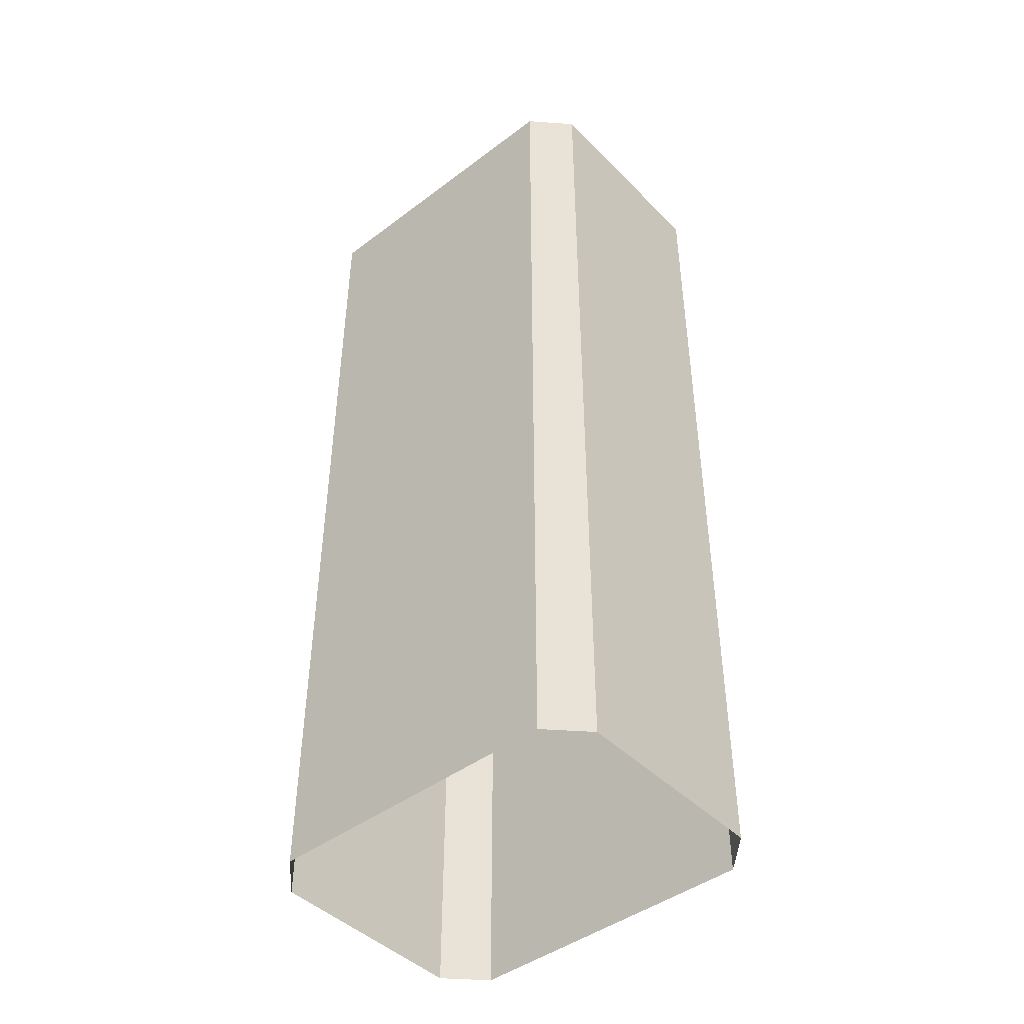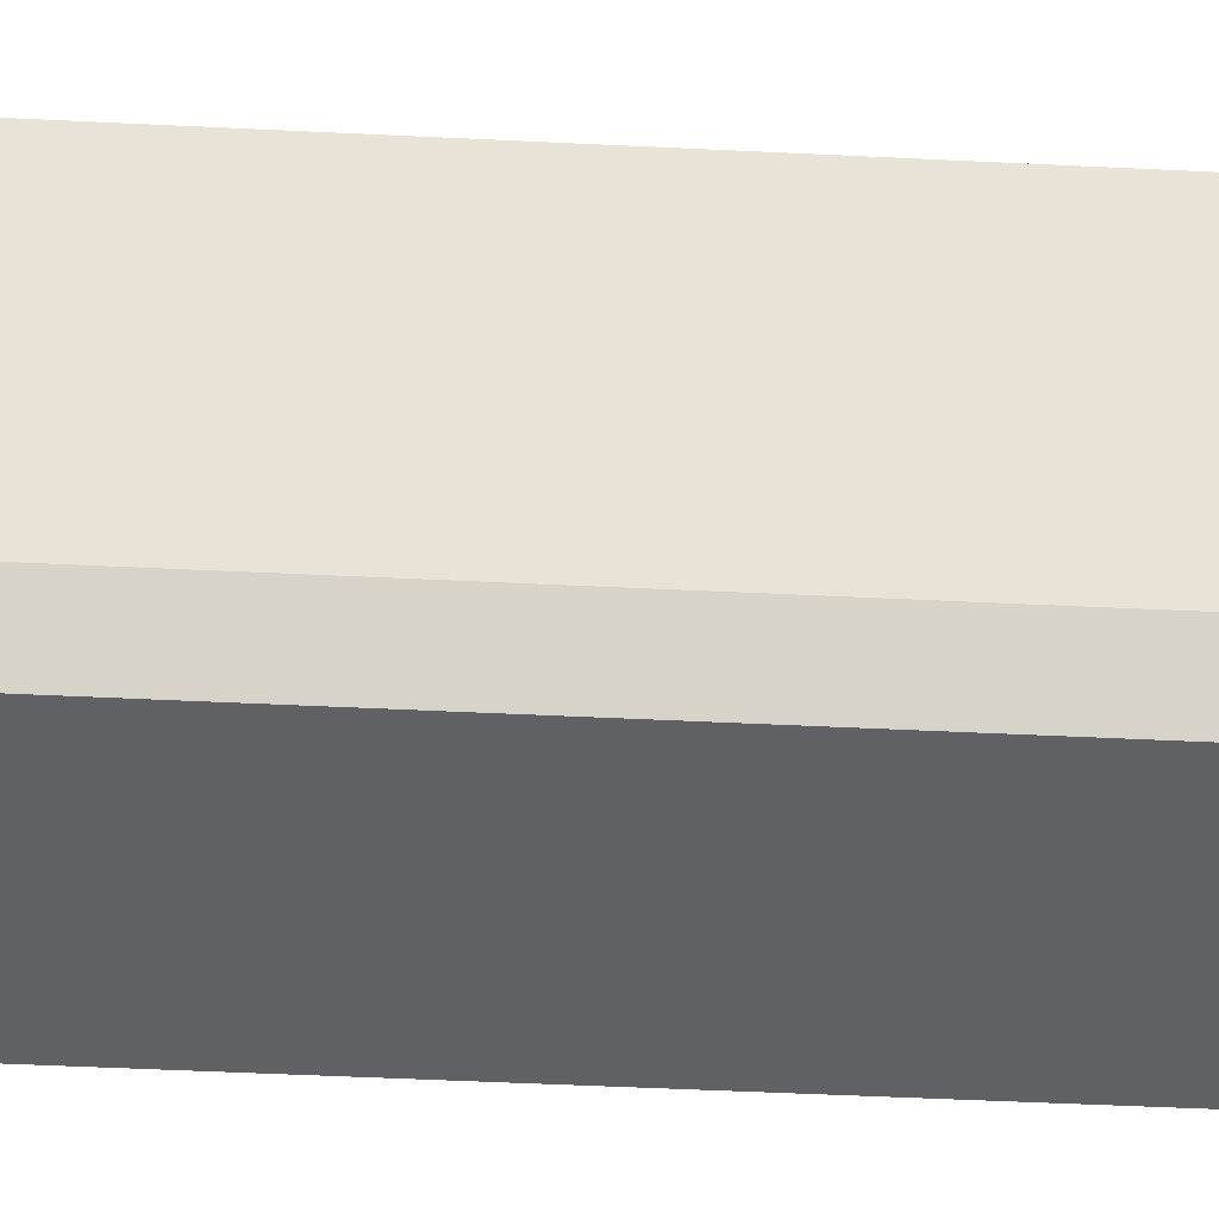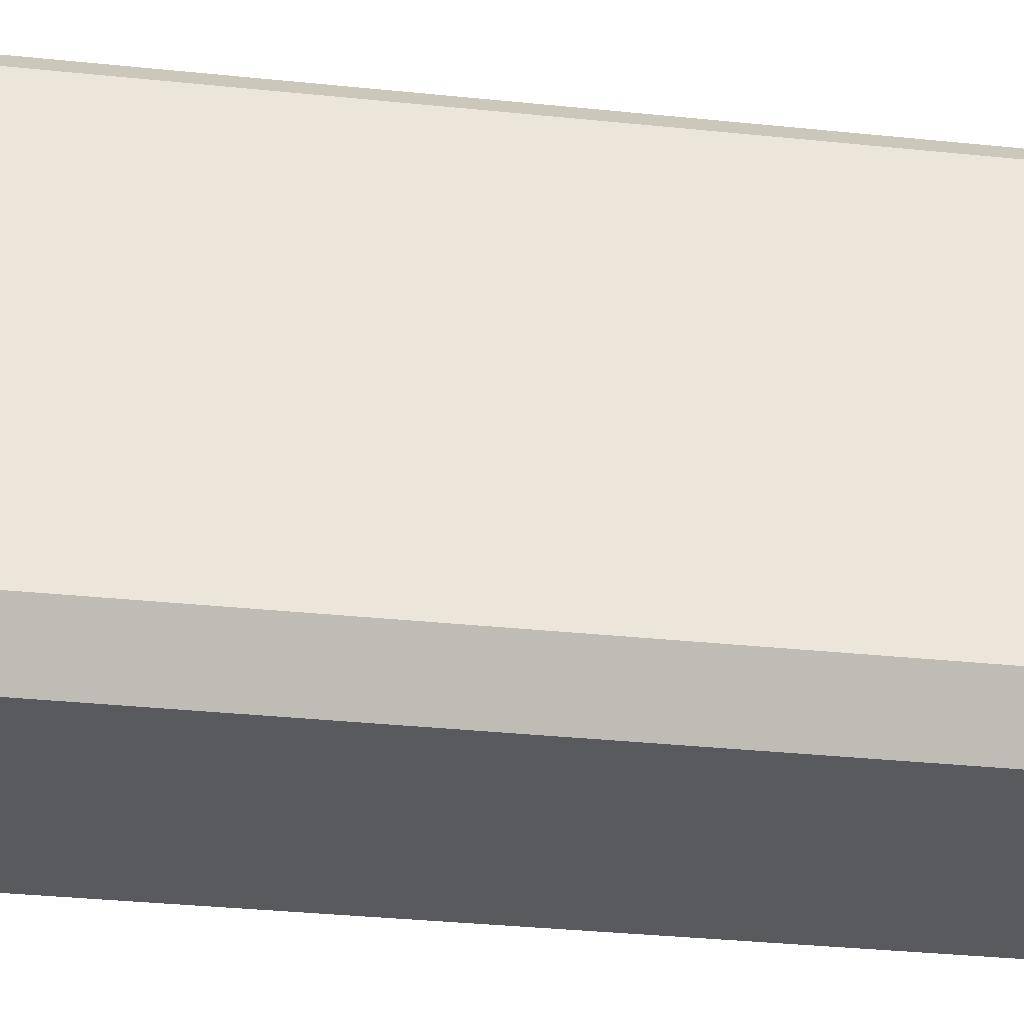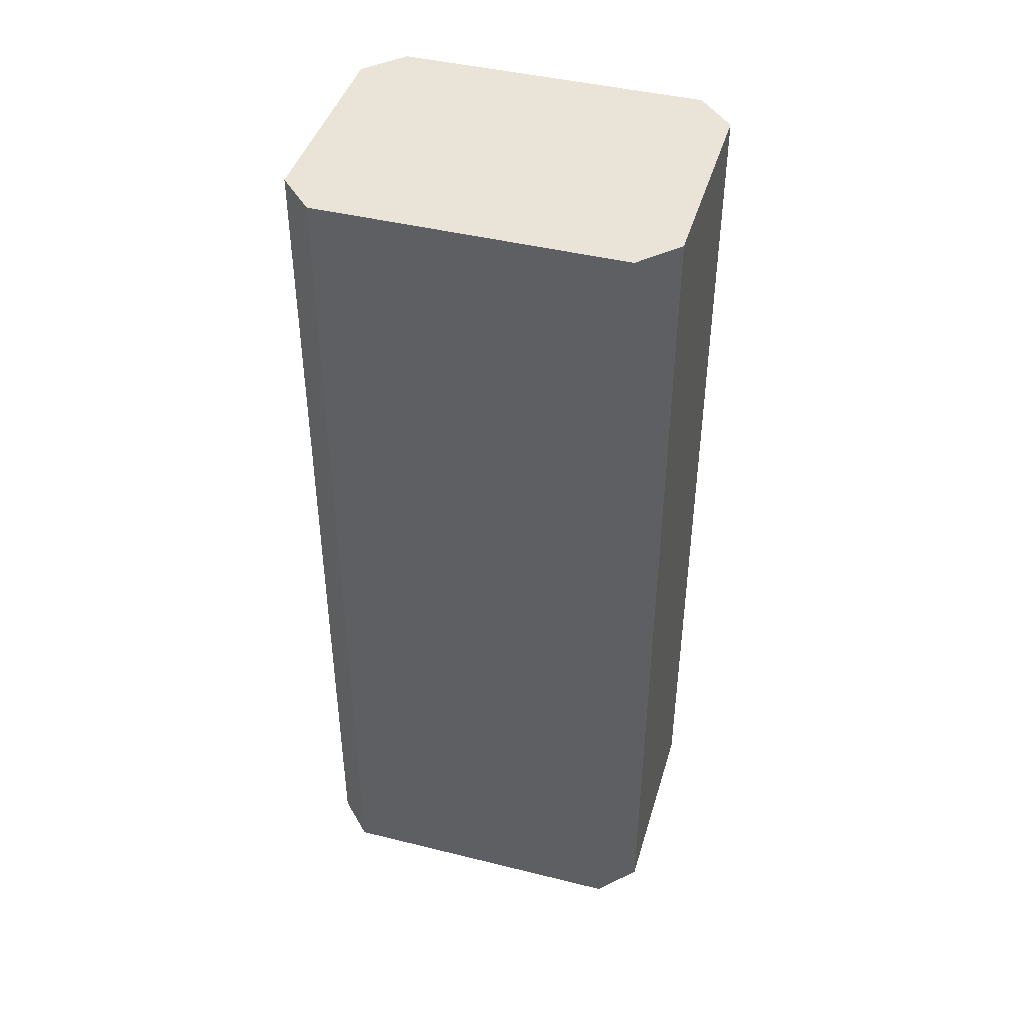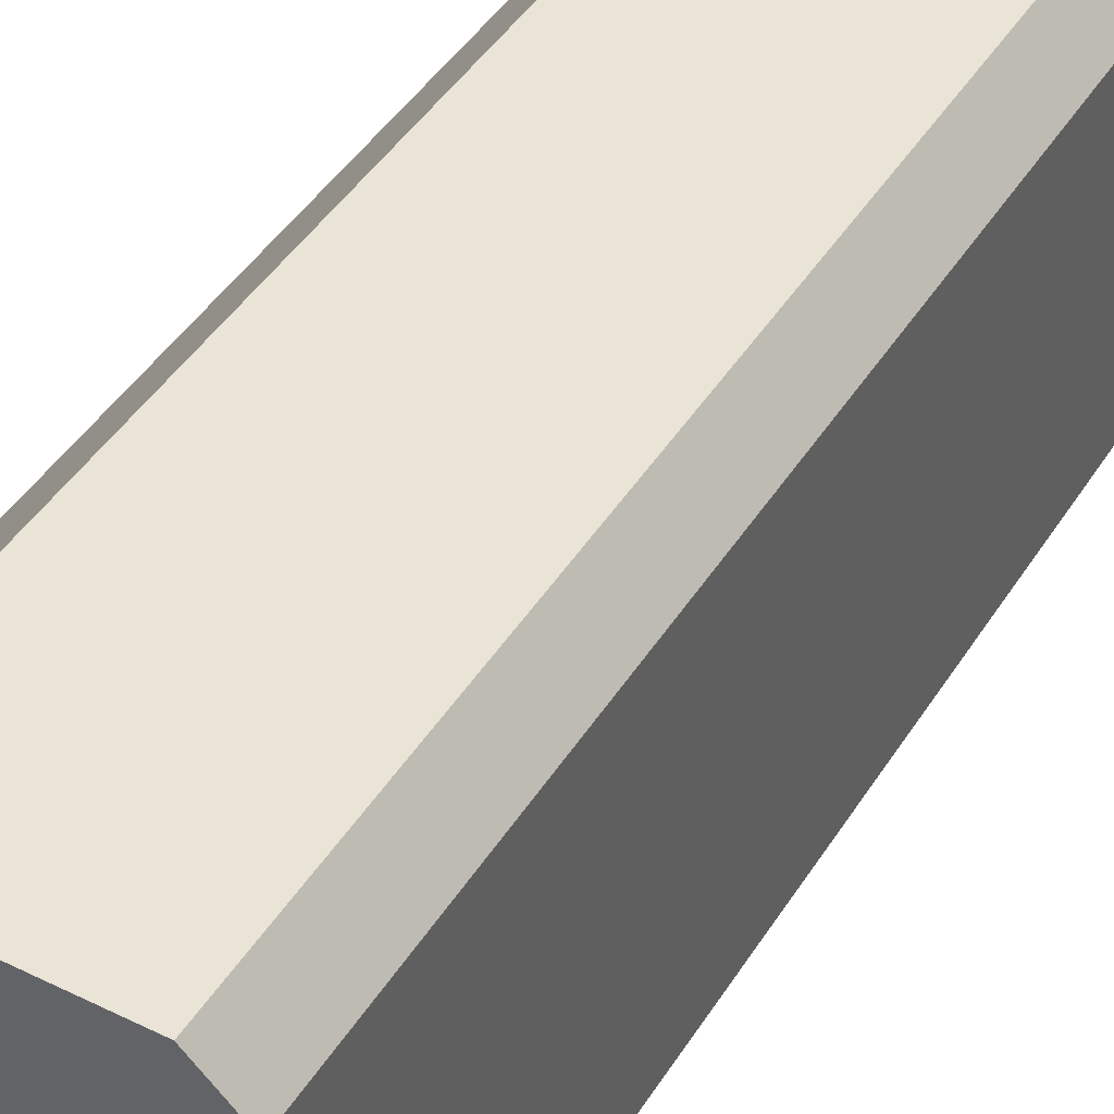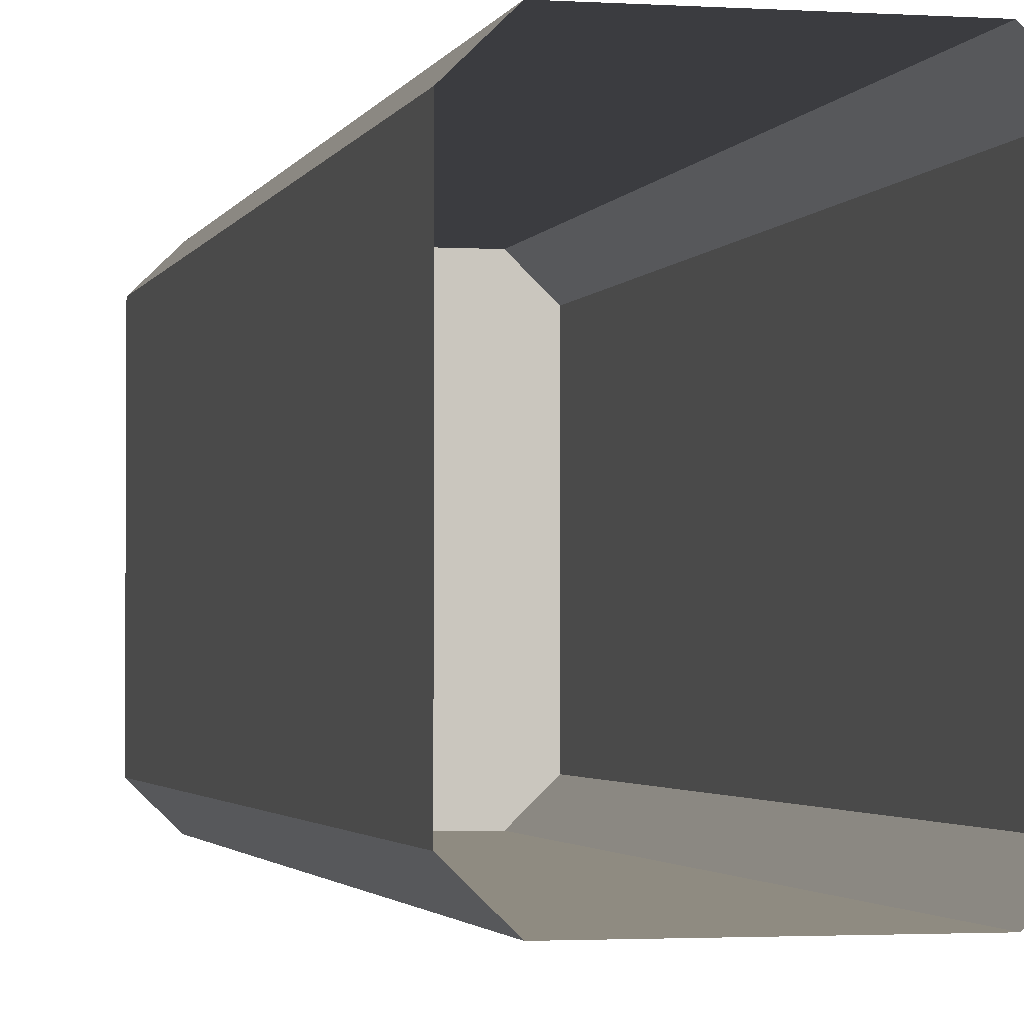
<metadata>
{"format":"obj","ext":"obj","renderer":"f3d","projection":"perspective","resolution":1024,"background":"white","views":[{"elev":-44.8,"azim":131.1,"up":"+Y"},{"elev":-49.5,"azim":-93.1,"up":"+Z"},{"elev":-31.6,"azim":-98.5,"up":"+Z"},{"elev":43.4,"azim":-73.7,"up":"+Y"},{"elev":43.7,"azim":-150.1,"up":"+Z"},{"elev":-2.1,"azim":-13.2,"up":"+Z"}]}
</metadata>
<code>
v -51.21 323.7 -60.57
v -25.58 323.7 -60.57
v -25.58 438.2 -60.57
v -51.21 438.2 -60.57
v -38.39 438.2 -37.49
v -55.74 323.7 -18.84
v -55.74 323.7 -56.15
v -55.74 438.2 -56.15
v -55.74 438.2 -18.84
v -25.58 323.7 -14.42
v -51.21 323.7 -14.42
v -51.21 438.2 -14.42
v -25.58 438.2 -14.42
v -21.04 323.7 -56.15
v -21.04 323.7 -18.84
v -21.04 438.2 -18.84
v -21.04 438.2 -56.15
f 2 1 4 3
f 3 4 5
f 5 16 17
f 5 8 9
f 5 12 13
f 7 6 9 8
f 11 10 13 12
f 15 14 17 16
f 3 5 17
f 5 4 8
f 5 9 12
f 5 13 16
f 4 1 7 8
f 9 6 11 12
f 13 10 15 16
f 3 17 14 2

</code>
